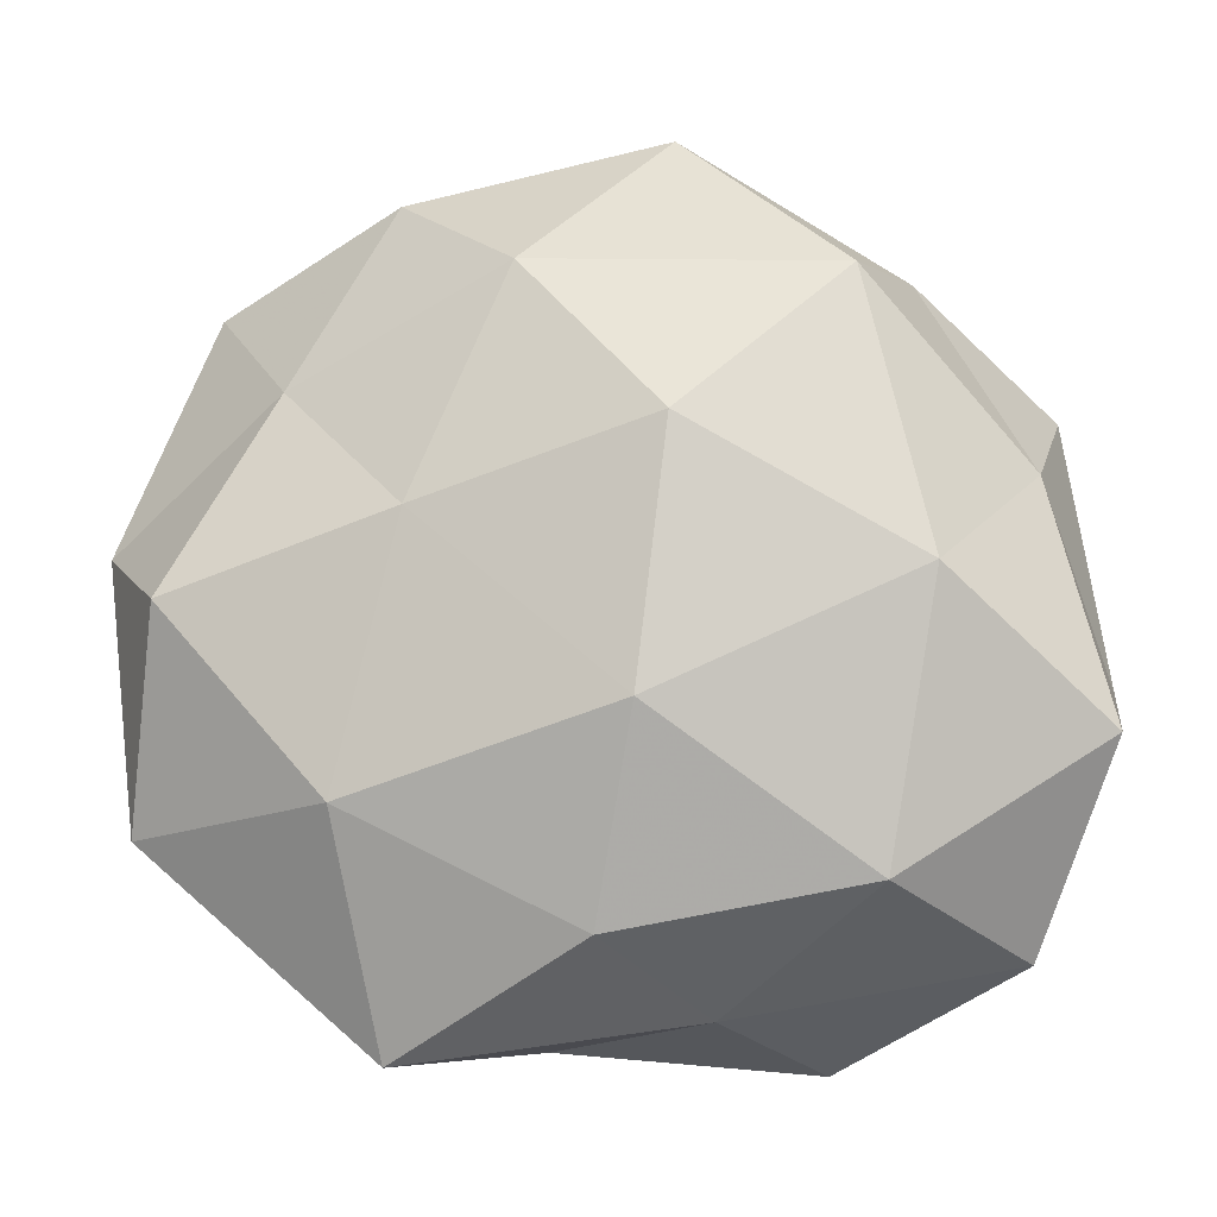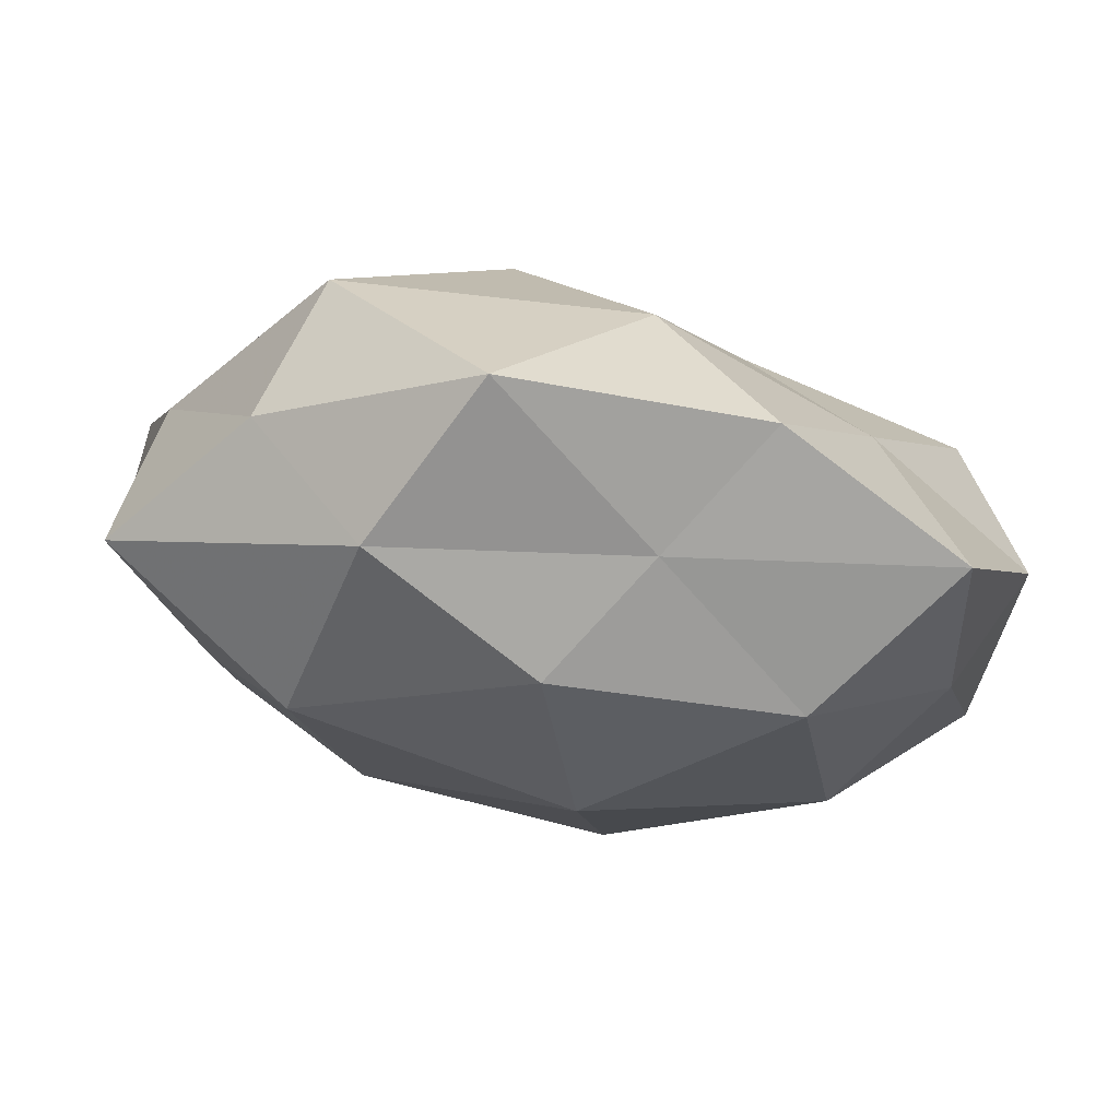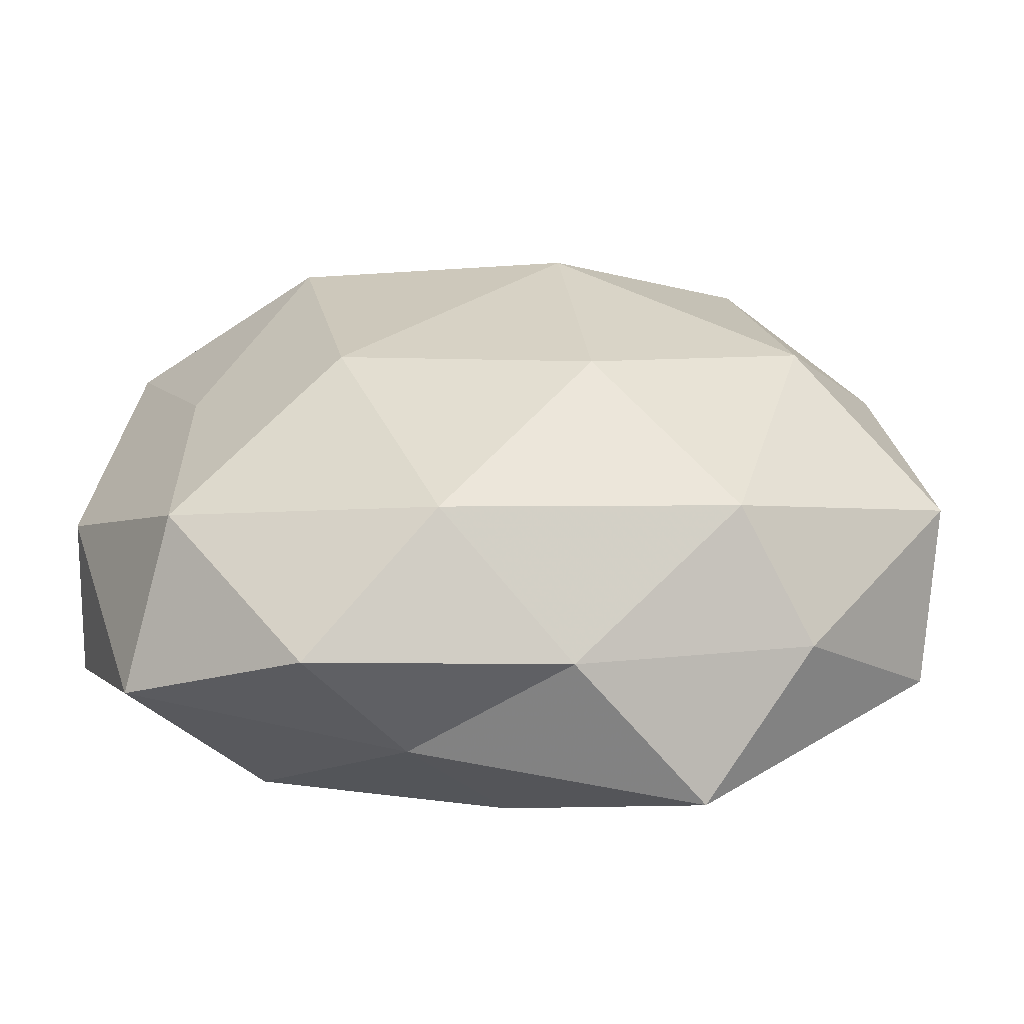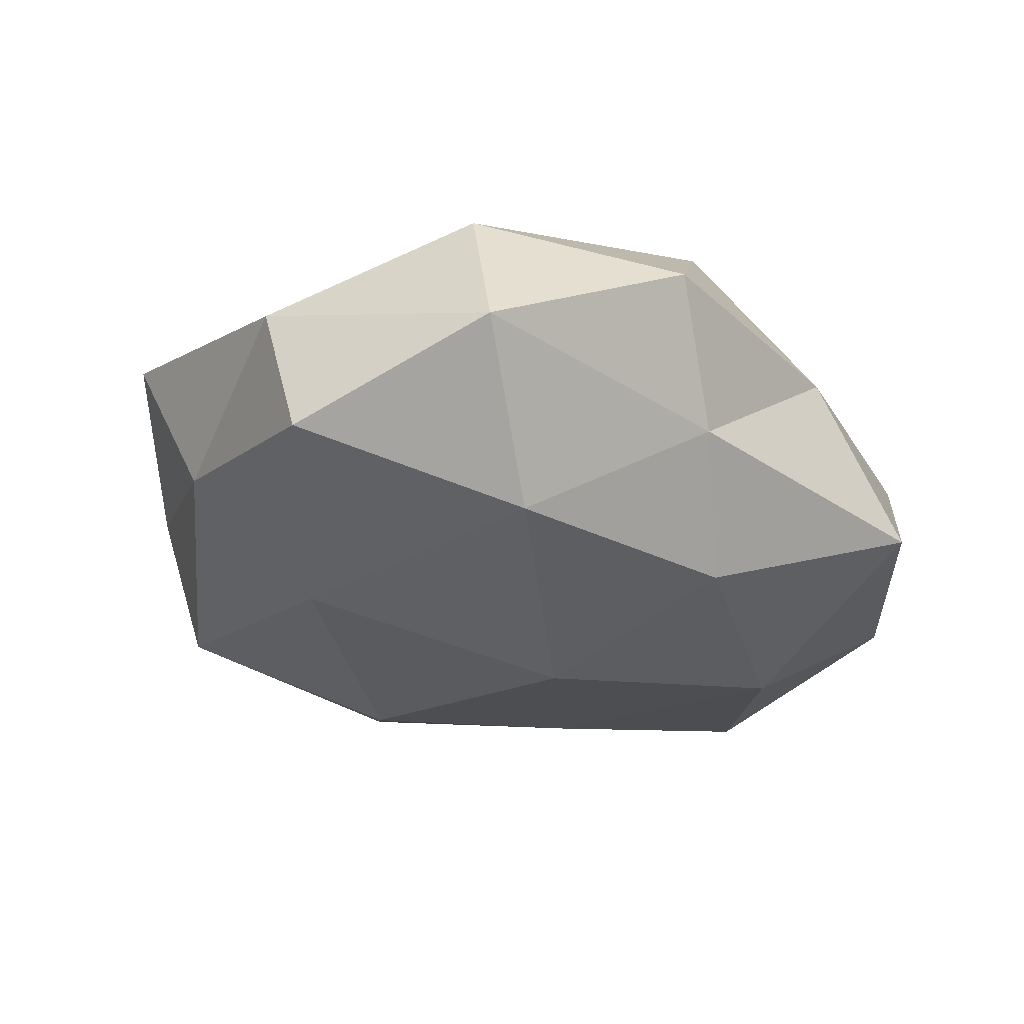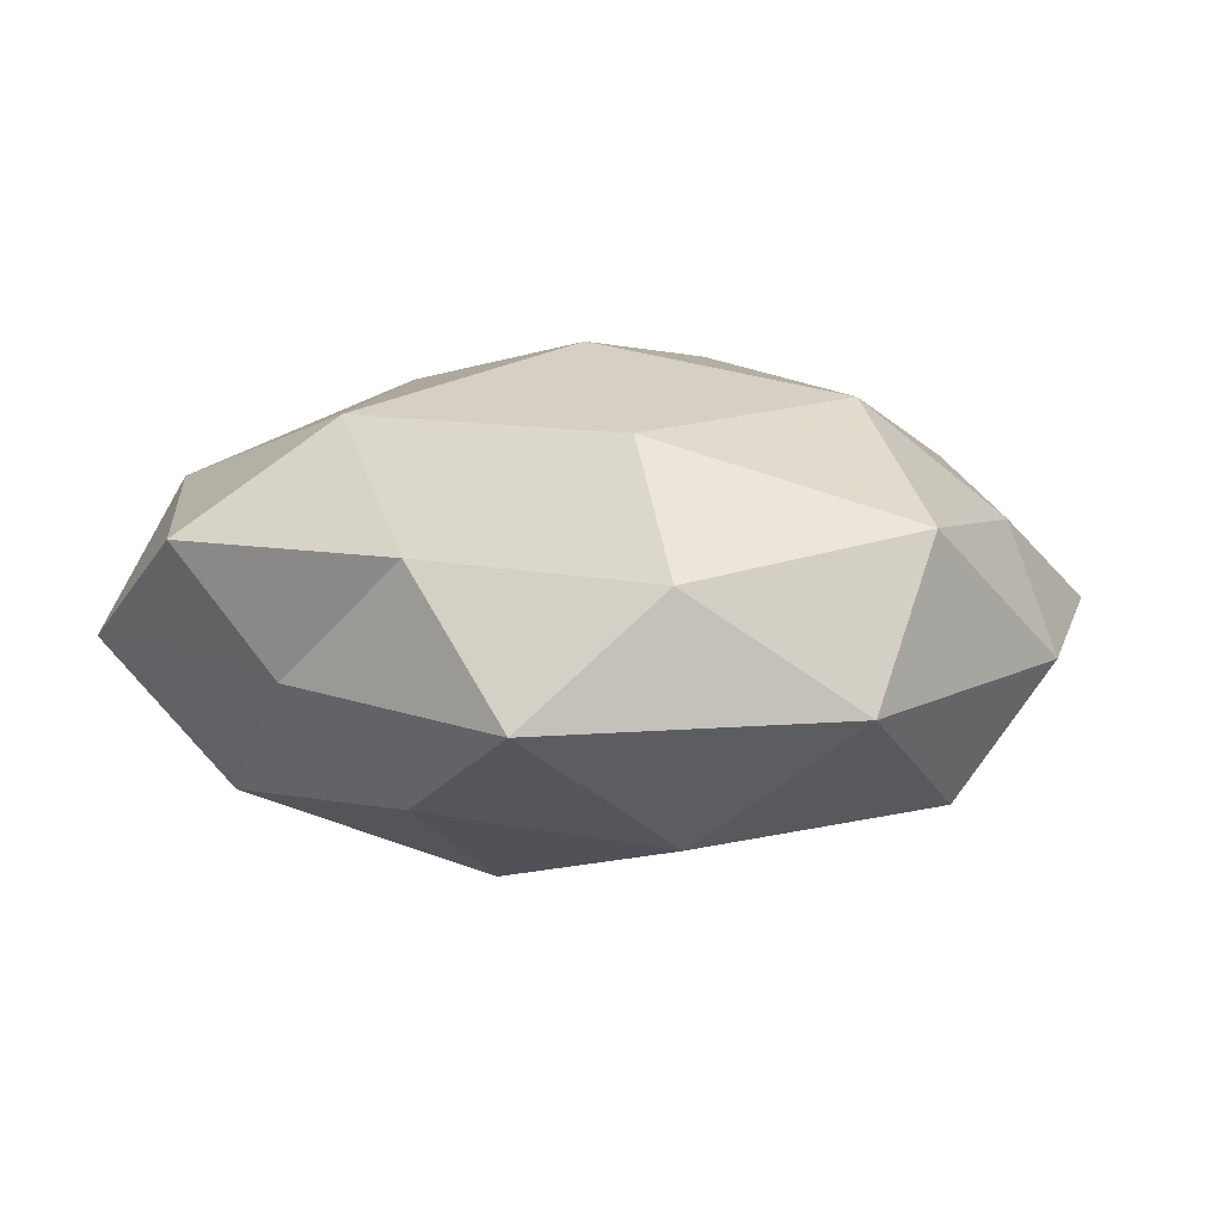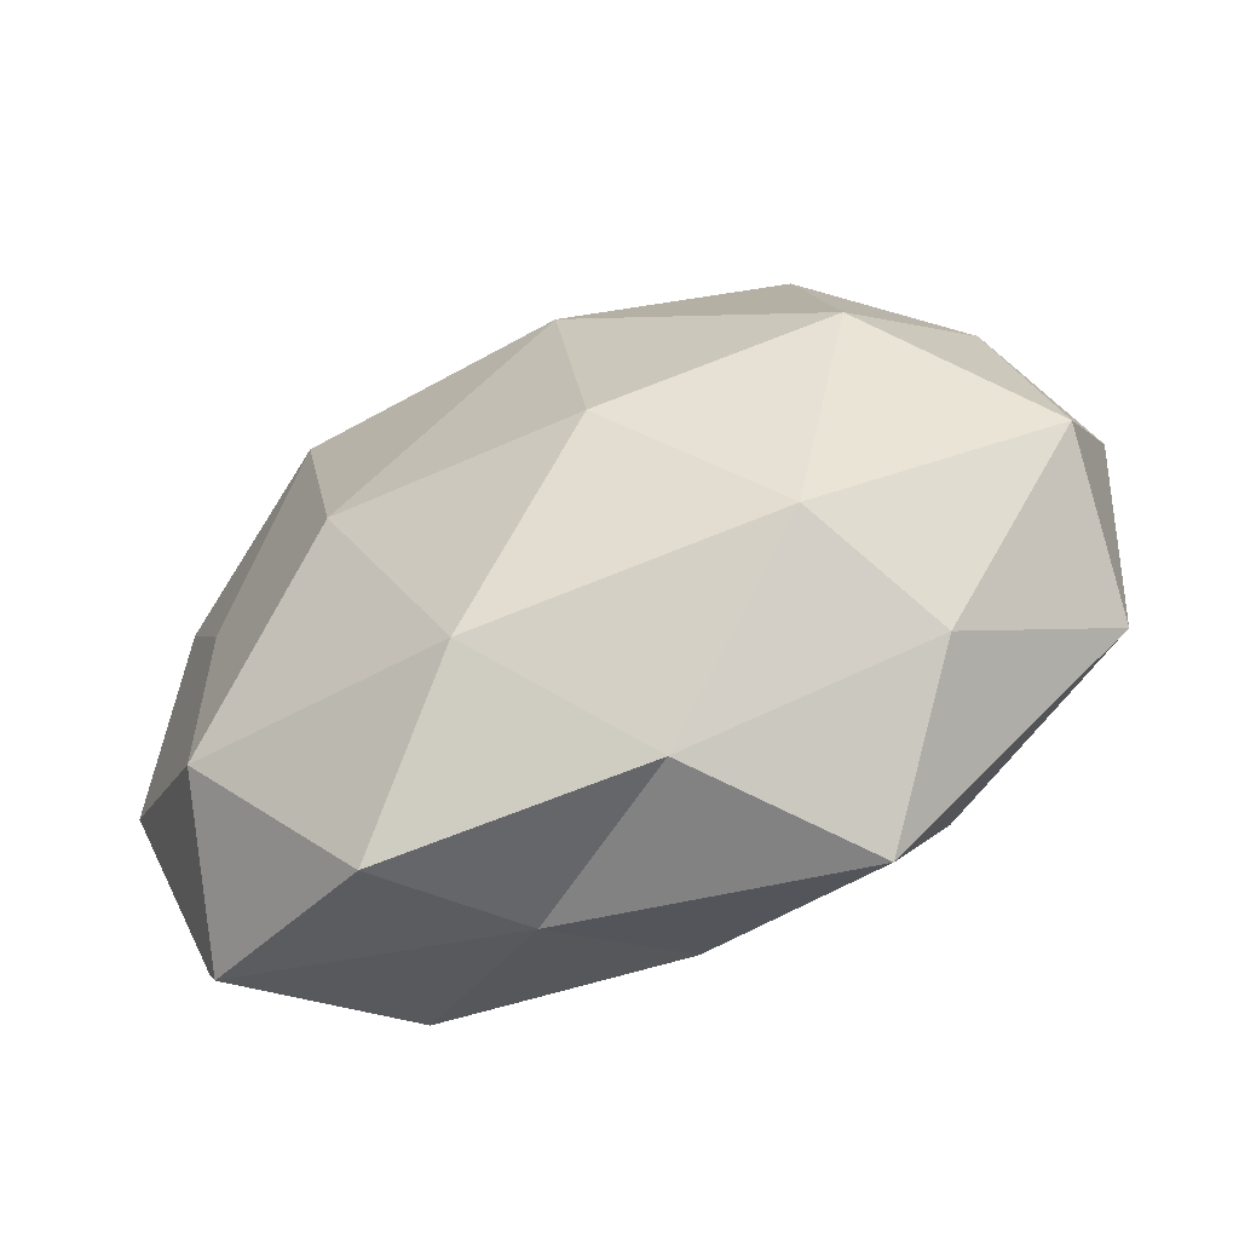
<metadata>
{"format":"obj","ext":"obj","renderer":"f3d","projection":"perspective","resolution":1024,"background":"white","views":[{"elev":-9.2,"azim":-172.5,"up":"+Y"},{"elev":77.4,"azim":8.9,"up":"+Y"},{"elev":-63.6,"azim":1.5,"up":"+Y"},{"elev":-25.6,"azim":-46.6,"up":"+Z"},{"elev":-0.9,"azim":34.4,"up":"+Z"},{"elev":-66.5,"azim":24.9,"up":"+Y"}]}
</metadata>
<code>
v 0.05313 0.008301 -0.00488
v 0.007465 0.03555 -0.01969
v 0.03399 -0.0355 0.002077
v -0.03208 0.03607 -0.002209
v -0.02689 0.03431 -0.01863
v -0.0471 0.02355 0.01045
v 0.04561 0.01215 0.01007
v 0.007373 -0.0434 0.005016
v 0.02614 -0.03062 0.01726
v 0.02169 0.04528 -0.007291
v -0.01128 -0.04048 -0.00735
v 0.04836 -0.02212 -0.0107
v -0.02173 -0.0459 0.007451
v 0.02151 -0.04499 -0.01226
v -0.03457 0.00317 -0.0233
v -0.01859 -0.009064 0.02698
v 0.05102 -0.01447 0.007924
v 0.01769 0.009639 -0.02448
v -0.05206 -0.006737 0.004682
v -0.006803 -0.03566 0.02044
v -0.005777 -0.01031 -0.02905
v -0.03741 0.0001346 0.0172
v -0.02485 0.02202 0.02517
v 0.04417 0.001515 -0.02002
v -0.05194 -0.01244 -0.01191
v 0.02481 -0.0196 -0.02433
v 0.02927 0.02794 0.01857
v 0.001745 0.03402 0.02034
v 0.01025 -0.0163 0.02872
v -0.01807 0.04122 0.01066
v -0.03744 -0.02666 0.01571
v -0.007425 0.05167 -0.005985
v 0.007009 0.01228 0.02995
v 0.04336 0.03593 0.002115
v -0.0007456 -0.03234 -0.02045
v -0.04472 0.01442 -0.007273
v -0.02915 -0.02721 -0.01933
v -0.009093 0.01756 -0.02842
v 0.03254 0.02395 -0.01345
v 0.01163 0.03976 0.006759
v 0.03488 -0.001572 0.02266
v -0.04293 -0.03485 -0.002336
f 3 9 8
f 13 11 8
f 8 14 3
f 11 14 8
f 12 3 14
f 7 17 1
f 17 9 3
f 17 12 1
f 17 3 12
f 9 20 8
f 8 20 13
f 19 22 6
f 6 22 23
f 16 23 22
f 1 12 24
f 12 14 26
f 21 18 26
f 24 12 26
f 26 18 24
f 9 29 20
f 16 20 29
f 4 6 30
f 6 23 30
f 30 23 28
f 31 13 20
f 31 20 16
f 22 31 16
f 19 31 22
f 5 32 2
f 5 4 32
f 2 32 10
f 30 32 4
f 33 23 16
f 33 28 23
f 27 28 33
f 29 33 16
f 7 1 34
f 7 34 27
f 11 35 14
f 26 14 35
f 35 21 26
f 36 4 5
f 36 6 4
f 36 5 15
f 19 6 36
f 25 36 15
f 25 19 36
f 15 21 37
f 25 15 37
f 37 35 11
f 37 21 35
f 38 5 2
f 15 5 38
f 2 18 38
f 15 38 21
f 21 38 18
f 10 39 2
f 39 18 2
f 1 24 39
f 39 24 18
f 1 39 34
f 34 39 10
f 27 40 28
f 28 40 30
f 40 10 32
f 40 32 30
f 34 10 40
f 34 40 27
f 7 41 17
f 41 9 17
f 7 27 41
f 41 29 9
f 27 33 41
f 41 33 29
f 42 11 13
f 25 42 19
f 42 13 31
f 42 31 19
f 37 11 42
f 25 37 42

</code>
